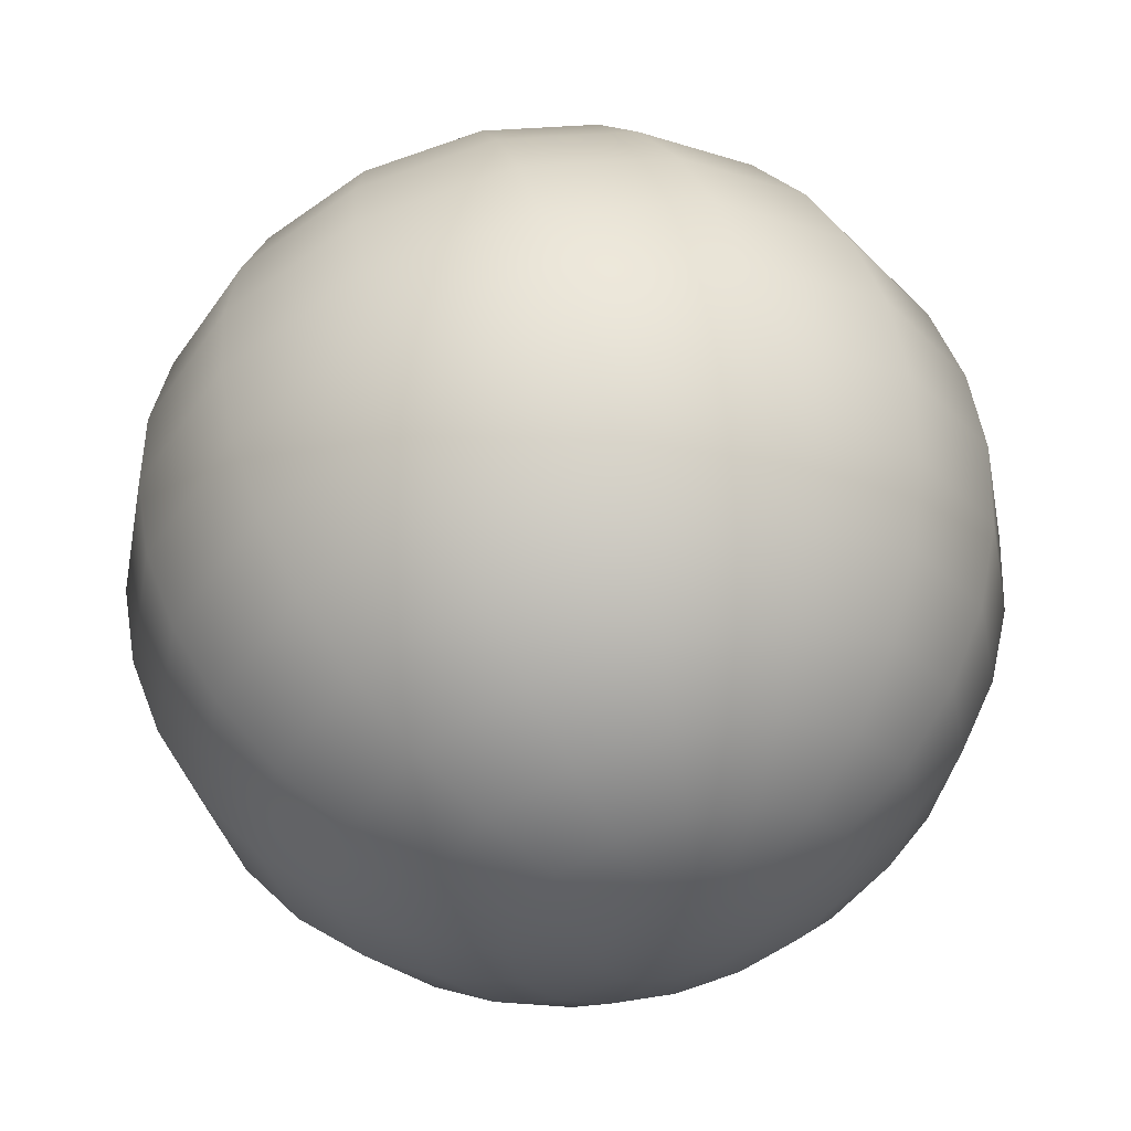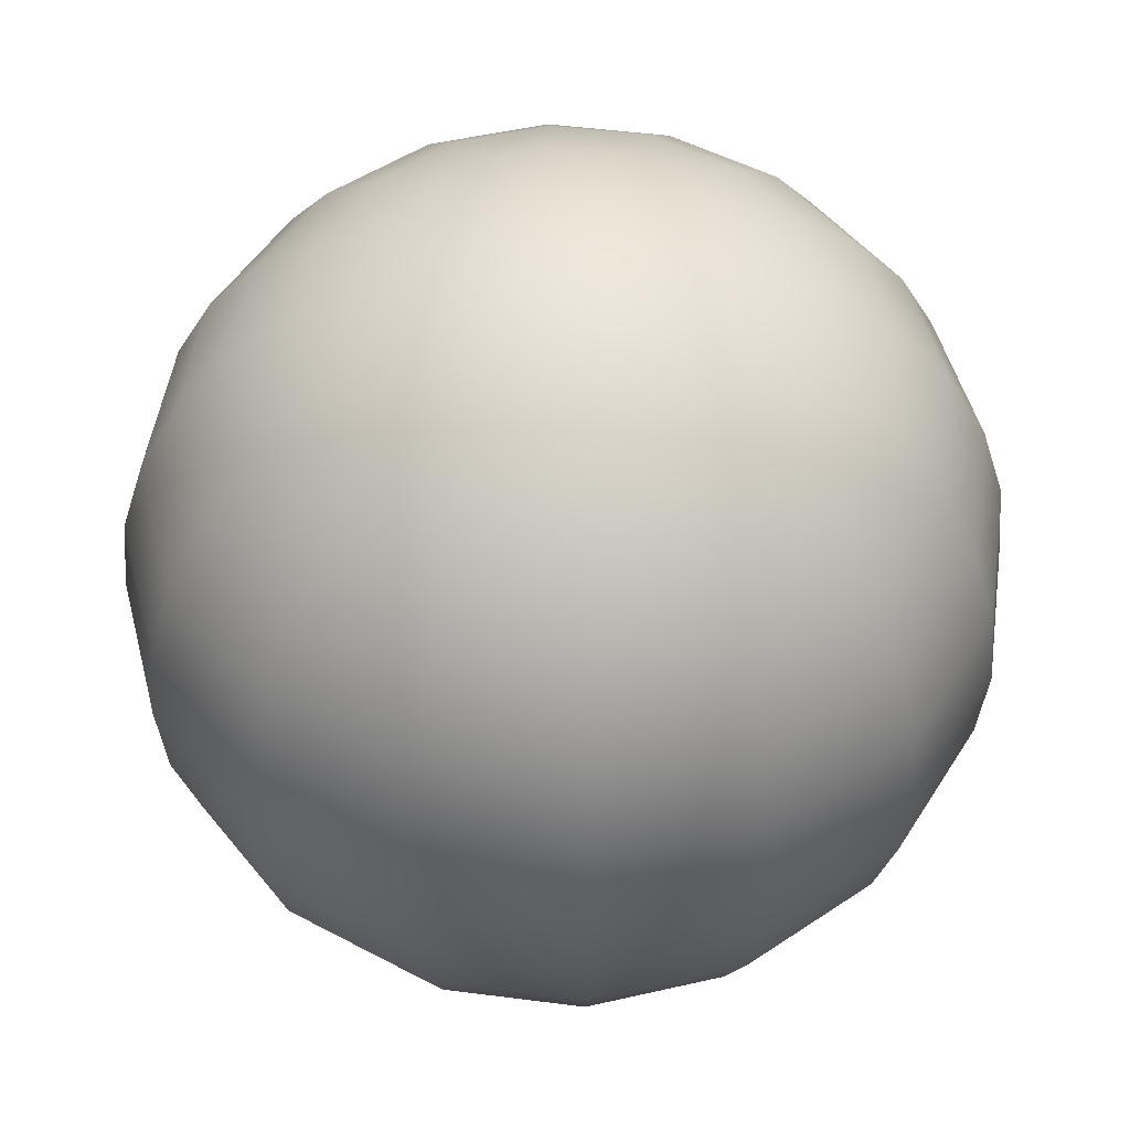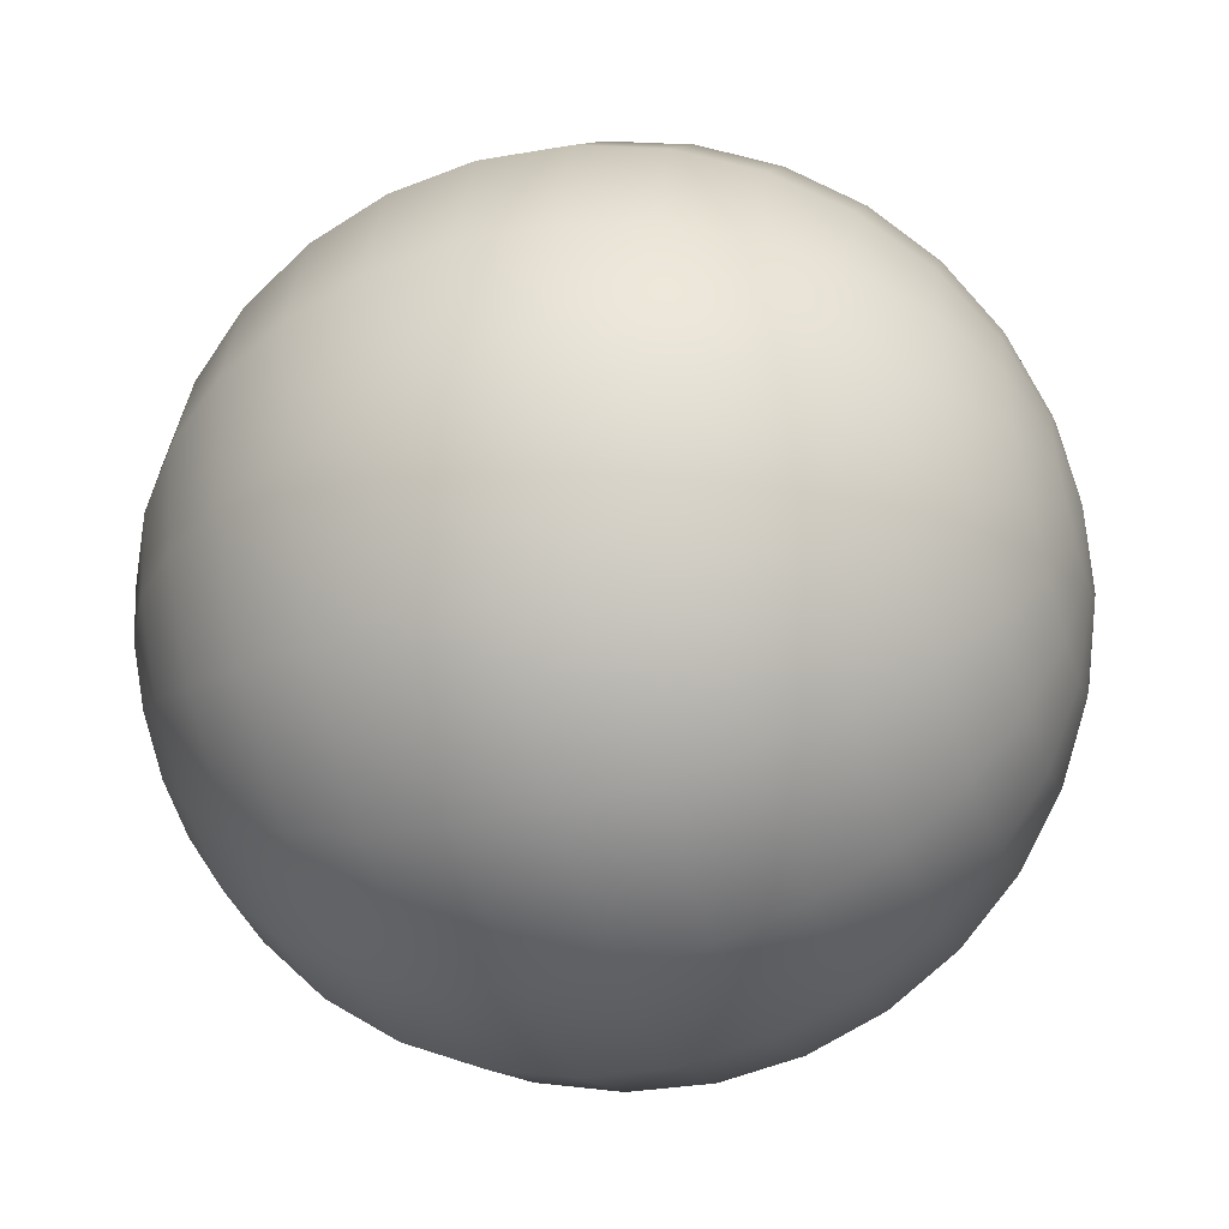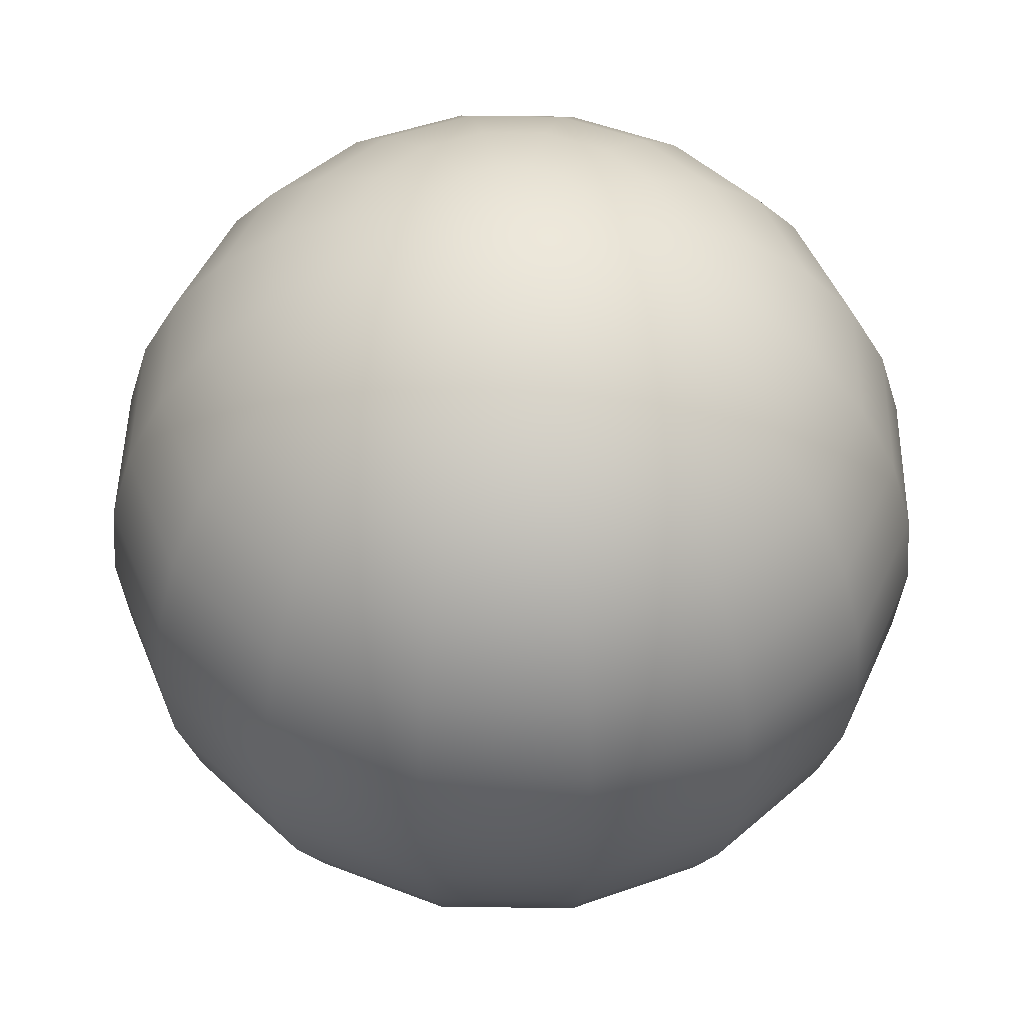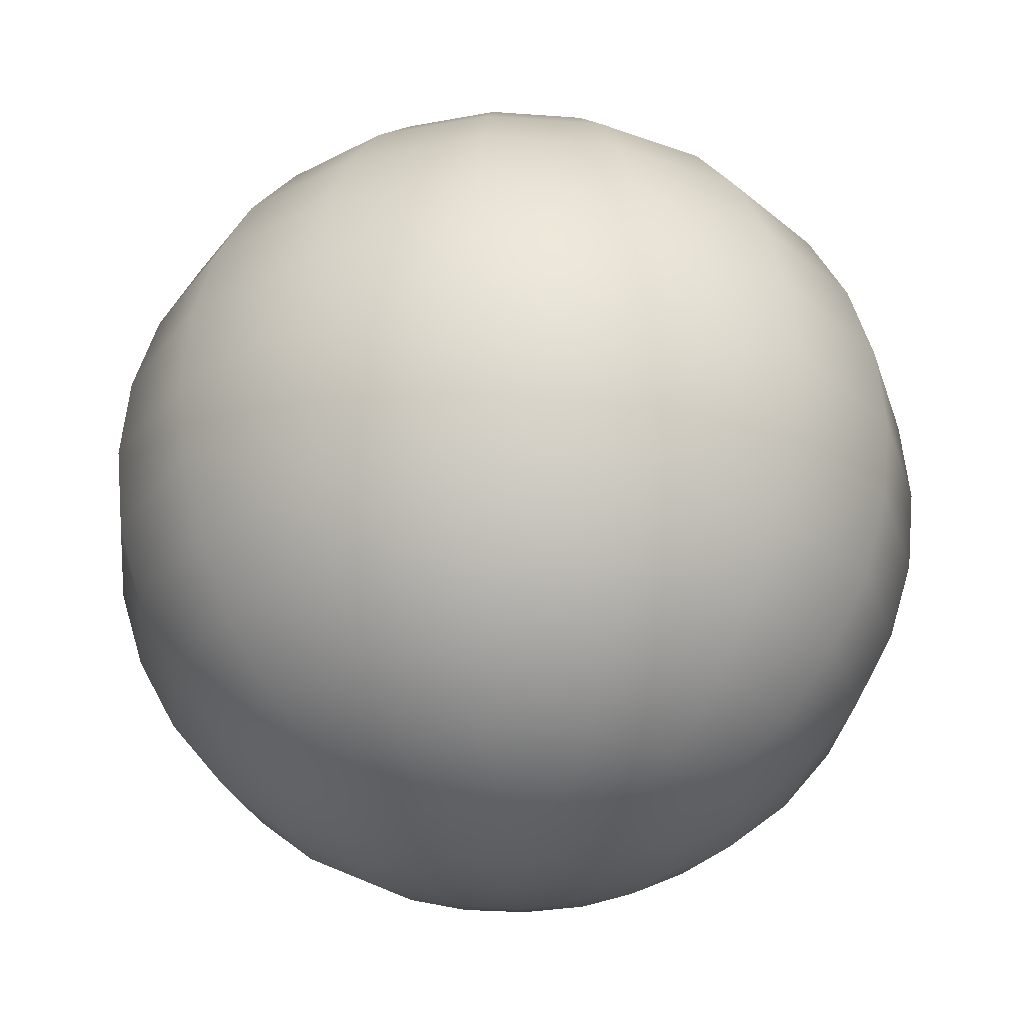
<metadata>
{"format":"obj","ext":"obj","renderer":"f3d","projection":"perspective","resolution":1024,"background":"white","views":[{"elev":54.5,"azim":-15.3,"up":"+Z"},{"elev":49.0,"azim":86.9,"up":"+Y"},{"elev":-47.8,"azim":-72.5,"up":"+Z"},{"elev":48.6,"azim":102.2,"up":"+Y"},{"elev":-27.9,"azim":-152.7,"up":"+Y"}]}
</metadata>
<code>
o Sphere_Sphere.017
v 0.07526 0.3784 -0
v 0.1476 0.3564 -0
v 0.06953 -0.3784 -0.0288
v 0.1364 -0.3564 -0.0565
v 0.198 -0.3208 -0.08202
v 0.252 -0.2728 -0.1044
v 0.2963 -0.2143 -0.1228
v 0.3293 -0.1476 -0.1364
v 0.3496 -0.07526 -0.1448
v 0.3564 0 -0.1476
v 0.3496 0.07526 -0.1448
v 0.3293 0.1476 -0.1364
v 0.2963 0.2143 -0.1228
v 0.252 0.2728 -0.1044
v 0.198 0.3208 -0.08202
v 0.1364 0.3564 -0.0565
v 0.06953 0.3784 -0.0288
v 0.05322 0.3784 -0.05322
v 0.1044 0.3564 -0.1044
v 0.1516 0.3208 -0.1516
v 0.1929 0.2728 -0.1929
v 0.2268 0.2143 -0.2268
v 0.252 0.1476 -0.252
v 0.2675 0.07526 -0.2675
v 0.2728 0 -0.2728
v 0.2675 -0.07526 -0.2675
v 0.252 -0.1476 -0.252
v 0.2268 -0.2143 -0.2268
v 0.1929 -0.2728 -0.1929
v 0.1516 -0.3208 -0.1516
v 0.1044 -0.3564 -0.1044
v 0.05322 -0.3784 -0.05322
v -0 -0.3858 0
v 0.0288 -0.3784 -0.06953
v 0.0565 -0.3564 -0.1364
v 0.08202 -0.3208 -0.198
v 0.1044 -0.2728 -0.252
v 0.1228 -0.2143 -0.2963
v 0.1364 -0.1476 -0.3293
v 0.1448 -0.07526 -0.3496
v 0.1476 0 -0.3564
v 0.1448 0.07526 -0.3496
v 0.1364 0.1476 -0.3293
v 0.1228 0.2143 -0.2963
v 0.1044 0.2728 -0.252
v 0.08202 0.3208 -0.198
v 0.0565 0.3564 -0.1364
v 0.0288 0.3784 -0.06953
v -0 0.3784 -0.07526
v -0 0.3564 -0.1476
v -0 0.3208 -0.2143
v -0 0.2728 -0.2728
v -0 0.2143 -0.3208
v -0 0.1476 -0.3564
v -0 0.07526 -0.3784
v -0 0 -0.3858
v -0 -0.07526 -0.3784
v 0 -0.1476 -0.3564
v -0 -0.2143 -0.3208
v -0 -0.2728 -0.2728
v -0 -0.3208 -0.2143
v -0 -0.3564 -0.1476
v -0 -0.3784 -0.07526
v -0.0288 -0.3784 -0.06953
v -0.0565 -0.3564 -0.1364
v -0.08202 -0.3208 -0.198
v -0.1044 -0.2728 -0.252
v -0.1228 -0.2143 -0.2963
v -0.1364 -0.1476 -0.3293
v -0.1448 -0.07526 -0.3496
v -0.1476 0 -0.3564
v -0.1448 0.07526 -0.3496
v -0.1364 0.1476 -0.3293
v -0.1228 0.2143 -0.2963
v -0.1044 0.2728 -0.252
v -0.08202 0.3208 -0.198
v -0.0565 0.3564 -0.1364
v -0.0288 0.3784 -0.06953
v -0.05322 0.3784 -0.05322
v -0.1044 0.3564 -0.1044
v -0.1516 0.3208 -0.1516
v -0.1929 0.2728 -0.1929
v -0.2268 0.2143 -0.2268
v -0.252 0.1476 -0.252
v -0.2675 0.07526 -0.2675
v -0.2728 0 -0.2728
v -0.2675 -0.07526 -0.2675
v -0.252 -0.1476 -0.252
v -0.2268 -0.2143 -0.2268
v -0.1929 -0.2728 -0.1929
v -0.1516 -0.3208 -0.1516
v -0.1044 -0.3564 -0.1044
v -0.05322 -0.3784 -0.05322
v -0.06953 -0.3784 -0.0288
v -0.1364 -0.3564 -0.0565
v -0.198 -0.3208 -0.08202
v -0.252 -0.2728 -0.1044
v -0.2963 -0.2143 -0.1228
v -0.3293 -0.1476 -0.1364
v -0.3496 -0.07526 -0.1448
v -0.3564 0 -0.1476
v -0.3496 0.07526 -0.1448
v -0.3293 0.1476 -0.1364
v -0.2963 0.2143 -0.1228
v -0.252 0.2728 -0.1044
v -0.198 0.3208 -0.08202
v -0.1364 0.3564 -0.0565
v -0.06953 0.3784 -0.0288
v -0.07526 0.3784 -0
v -0.1476 0.3564 -0
v -0.2143 0.3208 -0
v -0.2728 0.2728 -0
v -0.3208 0.2143 -0
v -0.3564 0.1476 -0
v -0.3784 0.07526 -0
v -0.3858 0 -0
v -0.3784 -0.07526 -0
v -0.3564 -0.1476 -0
v -0.3208 -0.2143 -0
v -0.2728 -0.2728 -0
v -0.2143 -0.3208 -0
v -0.1476 -0.3564 -0
v -0.07526 -0.3784 -0
v -0.06953 -0.3784 0.0288
v -0.1364 -0.3564 0.0565
v -0.198 -0.3208 0.08202
v -0.252 -0.2728 0.1044
v -0.2963 -0.2143 0.1228
v -0.3293 -0.1476 0.1364
v -0.3496 -0.07526 0.1448
v -0.3564 0 0.1476
v -0.3496 0.07526 0.1448
v -0.3293 0.1476 0.1364
v -0.2963 0.2143 0.1228
v -0.252 0.2728 0.1044
v -0.198 0.3208 0.08202
v -0.1364 0.3564 0.0565
v -0.06953 0.3784 0.0288
v -0 0.3858 -0
v -0.05322 0.3784 0.05322
v -0.1044 0.3564 0.1044
v -0.1516 0.3208 0.1516
v -0.1929 0.2728 0.1929
v -0.2268 0.2143 0.2268
v -0.252 0.1476 0.252
v -0.2675 0.07526 0.2675
v -0.2728 0 0.2728
v -0.2675 -0.07526 0.2675
v -0.252 -0.1476 0.252
v -0.2268 -0.2143 0.2268
v -0.1929 -0.2728 0.1929
v -0.1516 -0.3208 0.1516
v -0.1044 -0.3564 0.1044
v -0.05322 -0.3784 0.05322
v -0.0288 -0.3784 0.06953
v -0.0565 -0.3564 0.1364
v -0.08202 -0.3208 0.198
v -0.1044 -0.2728 0.252
v -0.1228 -0.2143 0.2963
v -0.1364 -0.1476 0.3293
v -0.1448 -0.07526 0.3496
v -0.1476 0 0.3564
v -0.1448 0.07526 0.3496
v -0.1364 0.1476 0.3293
v -0.1228 0.2143 0.2963
v -0.1044 0.2728 0.252
v -0.08202 0.3208 0.198
v -0.0565 0.3564 0.1364
v -0.0288 0.3784 0.06953
v -0 0.3784 0.07526
v 0 0.3564 0.1476
v -0 0.3208 0.2143
v 0 0.2728 0.2728
v -0 0.2143 0.3208
v 0 0.1476 0.3564
v 0 0.07526 0.3784
v 0 0 0.3858
v 0 -0.07526 0.3784
v -0 -0.1476 0.3564
v -0 -0.2143 0.3208
v 0 -0.2728 0.2728
v -0 -0.3208 0.2143
v -0 -0.3564 0.1476
v -0 -0.3784 0.07526
v 0.0288 -0.3784 0.06953
v 0.0565 -0.3564 0.1364
v 0.08202 -0.3208 0.198
v 0.1044 -0.2728 0.252
v 0.1228 -0.2143 0.2963
v 0.1364 -0.1476 0.3293
v 0.1448 -0.07526 0.3496
v 0.1476 0 0.3564
v 0.1448 0.07526 0.3496
v 0.1364 0.1476 0.3293
v 0.1228 0.2143 0.2963
v 0.1044 0.2728 0.252
v 0.08202 0.3208 0.198
v 0.0565 0.3564 0.1364
v 0.0288 0.3784 0.06953
v 0.05322 0.3784 0.05322
v 0.1044 0.3564 0.1044
v 0.1516 0.3208 0.1516
v 0.1929 0.2728 0.1929
v 0.2268 0.2143 0.2268
v 0.252 0.1476 0.252
v 0.2675 0.07526 0.2675
v 0.2728 0 0.2728
v 0.2675 -0.07526 0.2675
v 0.252 -0.1476 0.252
v 0.2268 -0.2143 0.2268
v 0.1929 -0.2728 0.1929
v 0.1516 -0.3208 0.1516
v 0.1044 -0.3564 0.1044
v 0.05322 -0.3784 0.05322
v 0.06953 -0.3784 0.0288
v 0.1364 -0.3564 0.0565
v 0.198 -0.3208 0.08202
v 0.252 -0.2728 0.1044
v 0.2963 -0.2143 0.1228
v 0.3293 -0.1476 0.1364
v 0.3496 -0.07526 0.1448
v 0.3564 0 0.1476
v 0.3496 0.07526 0.1448
v 0.3293 0.1476 0.1364
v 0.2963 0.2143 0.1228
v 0.252 0.2728 0.1044
v 0.198 0.3208 0.08202
v 0.1364 0.3564 0.0565
v 0.06953 0.3784 0.0288
v 0.2143 0.3208 -0
v 0.2728 0.2728 -0
v 0.3208 0.2143 -0
v 0.3564 0.1476 -0
v 0.3784 0.07526 -0
v 0.3858 0 -0
v 0.3784 -0.07526 -0
v 0.3564 -0.1476 -0
v 0.3208 -0.2143 -0
v 0.2728 -0.2728 -0
v 0.2143 -0.3208 -0
v 0.1476 -0.3564 -0
v 0.07526 -0.3784 -0
f 33 3 242
f 242 3 4
f 241 4 5
f 240 5 6
f 6 7 238
f 238 7 8
f 237 8 9
f 9 10 235
f 10 11 234
f 11 12 233
f 12 13 232
f 13 14 231
f 14 15 230
f 15 16 2
f 17 1 2
f 1 17 139
f 17 18 139
f 19 18 17
f 20 19 16
f 21 20 15
f 13 22 21
f 12 23 22
f 24 23 12
f 25 24 11
f 9 26 25
f 27 26 9
f 28 27 8
f 29 28 7
f 30 29 6
f 31 30 5
f 32 31 4
f 33 32 3
f 33 34 32
f 34 35 31
f 31 35 36
f 36 37 29
f 37 38 28
f 38 39 27
f 27 39 40
f 40 41 25
f 41 42 24
f 42 43 23
f 23 43 44
f 22 44 45
f 45 46 20
f 46 47 19
f 47 48 18
f 18 48 139
f 48 49 139
f 50 49 48
f 51 50 47
f 45 52 51
f 53 52 45
f 54 53 44
f 55 54 43
f 41 56 55
f 57 56 41
f 39 58 57
f 38 59 58
f 60 59 38
f 36 61 60
f 35 62 61
f 63 62 35
f 33 63 34
f 33 64 63
f 64 65 62
f 62 65 66
f 61 66 67
f 67 68 59
f 68 69 58
f 58 69 70
f 57 70 71
f 56 71 72
f 72 73 54
f 73 74 53
f 53 74 75
f 52 75 76
f 51 76 77
f 50 77 78
f 49 78 139
f 78 79 139
f 77 80 79
f 81 80 77
f 82 81 76
f 74 83 82
f 84 83 74
f 85 84 73
f 71 86 85
f 87 86 71
f 88 87 70
f 89 88 69
f 90 89 68
f 66 91 90
f 92 91 66
f 93 92 65
f 33 93 64
f 33 94 93
f 94 95 92
f 95 96 91
f 96 97 90
f 97 98 89
f 98 99 88
f 88 99 100
f 100 101 86
f 101 102 85
f 85 102 103
f 103 104 83
f 83 104 105
f 105 106 81
f 81 106 107
f 80 107 108
f 79 108 139
f 108 109 139
f 110 109 108
f 111 110 107
f 105 112 111
f 104 113 112
f 114 113 104
f 115 114 103
f 101 116 115
f 117 116 101
f 99 118 117
f 98 119 118
f 97 120 119
f 121 120 97
f 122 121 96
f 123 122 95
f 33 123 94
f 33 124 123
f 124 125 122
f 122 125 126
f 121 126 127
f 127 128 119
f 128 129 118
f 118 129 130
f 130 131 116
f 131 132 115
f 132 133 114
f 133 134 113
f 113 134 135
f 135 136 111
f 111 136 137
f 137 138 109
f 109 138 139
f 138 140 139
f 137 141 140
f 136 142 141
f 143 142 136
f 134 144 143
f 145 144 134
f 132 146 145
f 131 147 146
f 148 147 131
f 149 148 130
f 150 149 129
f 151 150 128
f 126 152 151
f 153 152 126
f 154 153 125
f 33 154 124
f 33 155 154
f 155 156 153
f 156 157 152
f 157 158 151
f 158 159 150
f 150 159 160
f 149 160 161
f 161 162 147
f 147 162 163
f 163 164 145
f 164 165 144
f 144 165 166
f 143 166 167
f 142 167 168
f 168 169 140
f 140 169 139
f 169 170 139
f 171 170 169
f 172 171 168
f 173 172 167
f 165 174 173
f 175 174 165
f 176 175 164
f 177 176 163
f 178 177 162
f 160 179 178
f 180 179 160
f 181 180 159
f 182 181 158
f 183 182 157
f 184 183 156
f 33 184 155
f 33 185 184
f 185 186 183
f 186 187 182
f 187 188 181
f 188 189 180
f 180 189 190
f 179 190 191
f 191 192 177
f 177 192 193
f 193 194 175
f 194 195 174
f 195 196 173
f 196 197 172
f 172 197 198
f 171 198 199
f 170 199 139
f 199 200 139
f 201 200 199
f 197 202 201
f 203 202 197
f 204 203 196
f 205 204 195
f 206 205 194
f 192 207 206
f 208 207 192
f 190 209 208
f 189 210 209
f 211 210 189
f 212 211 188
f 186 213 212
f 185 214 213
f 33 214 185
f 33 215 214
f 215 216 213
f 216 217 212
f 217 218 211
f 218 219 210
f 210 219 220
f 220 221 208
f 221 222 207
f 207 222 223
f 223 224 205
f 224 225 204
f 225 226 203
f 226 227 202
f 202 227 228
f 228 229 200
f 200 229 139
f 229 1 139
f 229 228 2
f 230 2 228
f 231 230 227
f 225 232 231
f 233 232 225
f 223 234 233
f 235 234 223
f 221 236 235
f 220 237 236
f 219 238 237
f 239 238 219
f 217 240 239
f 241 240 217
f 242 241 216
f 33 242 215
f 241 242 4
f 240 241 5
f 239 240 6
f 239 6 238
f 237 238 8
f 236 237 9
f 236 9 235
f 235 10 234
f 234 11 233
f 233 12 232
f 232 13 231
f 231 14 230
f 230 15 2
f 16 17 2
f 16 19 17
f 15 20 16
f 14 21 15
f 14 13 21
f 13 12 22
f 11 24 12
f 10 25 11
f 10 9 25
f 8 27 9
f 7 28 8
f 6 29 7
f 5 30 6
f 4 31 5
f 3 32 4
f 32 34 31
f 30 31 36
f 30 36 29
f 29 37 28
f 28 38 27
f 26 27 40
f 26 40 25
f 25 41 24
f 24 42 23
f 22 23 44
f 21 22 45
f 21 45 20
f 20 46 19
f 19 47 18
f 47 50 48
f 46 51 47
f 46 45 51
f 44 53 45
f 43 54 44
f 42 55 43
f 42 41 55
f 40 57 41
f 40 39 57
f 39 38 58
f 37 60 38
f 37 36 60
f 36 35 61
f 34 63 35
f 63 64 62
f 61 62 66
f 60 61 67
f 60 67 59
f 59 68 58
f 57 58 70
f 56 57 71
f 55 56 72
f 55 72 54
f 54 73 53
f 52 53 75
f 51 52 76
f 50 51 77
f 49 50 78
f 78 77 79
f 76 81 77
f 75 82 76
f 75 74 82
f 73 84 74
f 72 85 73
f 72 71 85
f 70 87 71
f 69 88 70
f 68 89 69
f 67 90 68
f 67 66 90
f 65 92 66
f 64 93 65
f 93 94 92
f 92 95 91
f 91 96 90
f 90 97 89
f 89 98 88
f 87 88 100
f 87 100 86
f 86 101 85
f 84 85 103
f 84 103 83
f 82 83 105
f 82 105 81
f 80 81 107
f 79 80 108
f 107 110 108
f 106 111 107
f 106 105 111
f 105 104 112
f 103 114 104
f 102 115 103
f 102 101 115
f 100 117 101
f 100 99 117
f 99 98 118
f 98 97 119
f 96 121 97
f 95 122 96
f 94 123 95
f 123 124 122
f 121 122 126
f 120 121 127
f 120 127 119
f 119 128 118
f 117 118 130
f 117 130 116
f 116 131 115
f 115 132 114
f 114 133 113
f 112 113 135
f 112 135 111
f 110 111 137
f 110 137 109
f 138 137 140
f 137 136 141
f 135 143 136
f 135 134 143
f 133 145 134
f 133 132 145
f 132 131 146
f 130 148 131
f 129 149 130
f 128 150 129
f 127 151 128
f 127 126 151
f 125 153 126
f 124 154 125
f 154 155 153
f 153 156 152
f 152 157 151
f 151 158 150
f 149 150 160
f 148 149 161
f 148 161 147
f 146 147 163
f 146 163 145
f 145 164 144
f 143 144 166
f 142 143 167
f 141 142 168
f 141 168 140
f 168 171 169
f 167 172 168
f 166 173 167
f 166 165 173
f 164 175 165
f 163 176 164
f 162 177 163
f 161 178 162
f 161 160 178
f 159 180 160
f 158 181 159
f 157 182 158
f 156 183 157
f 155 184 156
f 184 185 183
f 183 186 182
f 182 187 181
f 181 188 180
f 179 180 190
f 178 179 191
f 178 191 177
f 176 177 193
f 176 193 175
f 175 194 174
f 174 195 173
f 173 196 172
f 171 172 198
f 170 171 199
f 198 201 199
f 198 197 201
f 196 203 197
f 195 204 196
f 194 205 195
f 193 206 194
f 193 192 206
f 191 208 192
f 191 190 208
f 190 189 209
f 188 211 189
f 187 212 188
f 187 186 212
f 186 185 213
f 214 215 213
f 213 216 212
f 212 217 211
f 211 218 210
f 209 210 220
f 209 220 208
f 208 221 207
f 206 207 223
f 206 223 205
f 205 224 204
f 204 225 203
f 203 226 202
f 201 202 228
f 201 228 200
f 1 229 2
f 227 230 228
f 226 231 227
f 226 225 231
f 224 233 225
f 224 223 233
f 222 235 223
f 222 221 235
f 221 220 236
f 220 219 237
f 218 239 219
f 218 217 239
f 216 241 217
f 215 242 216

</code>
